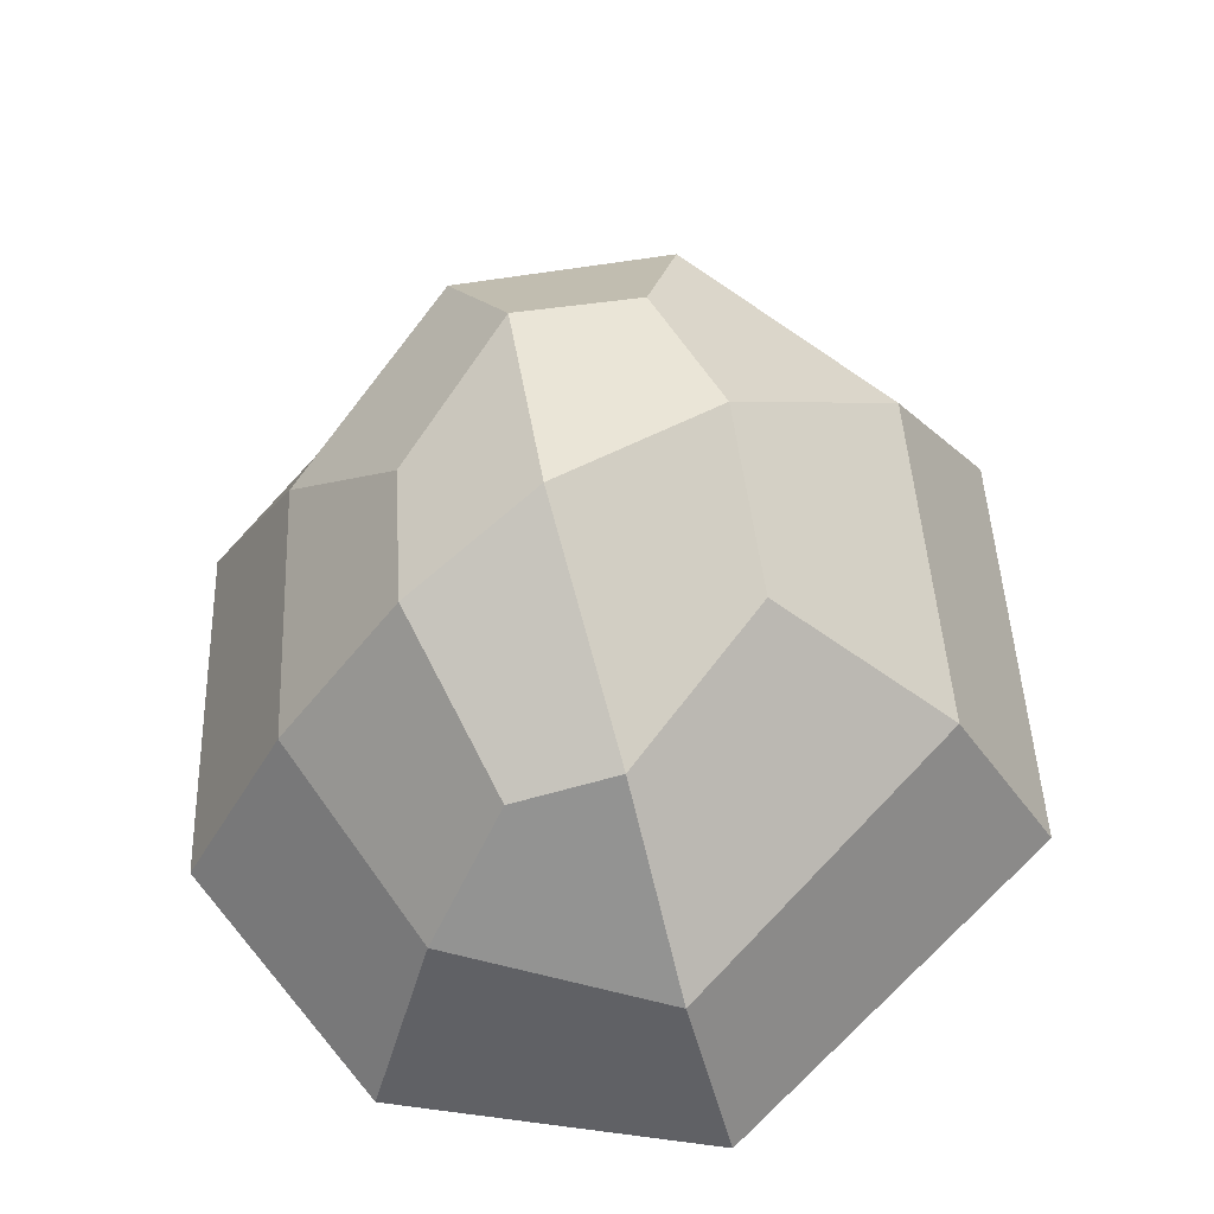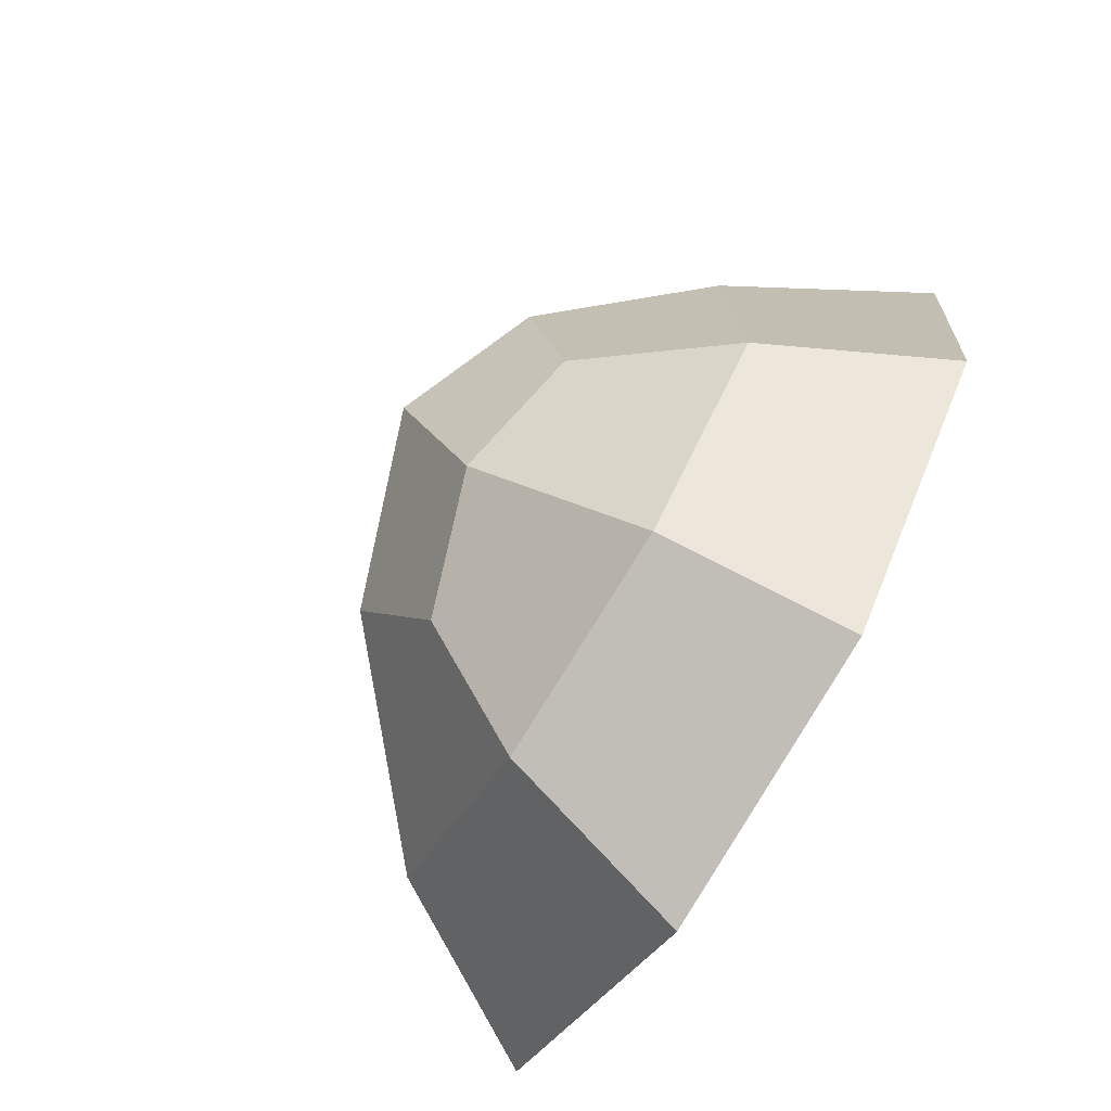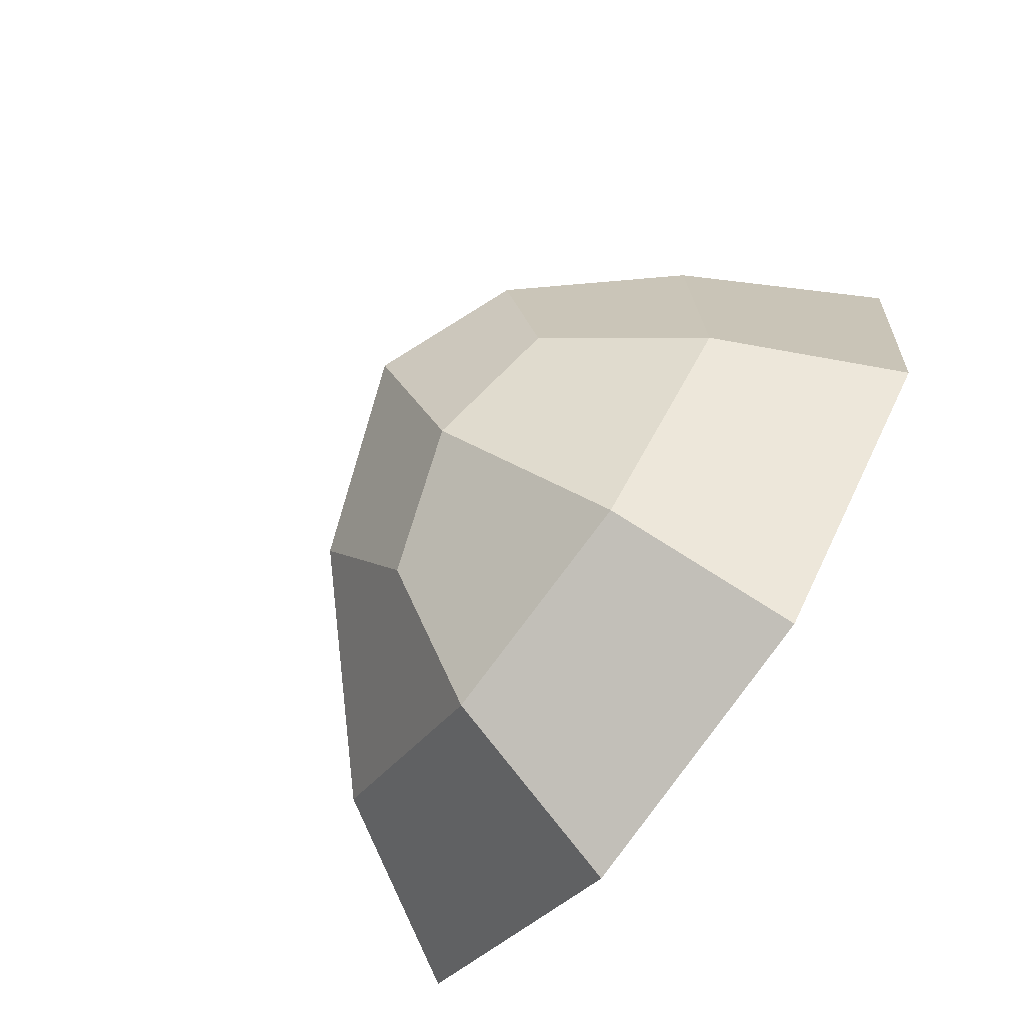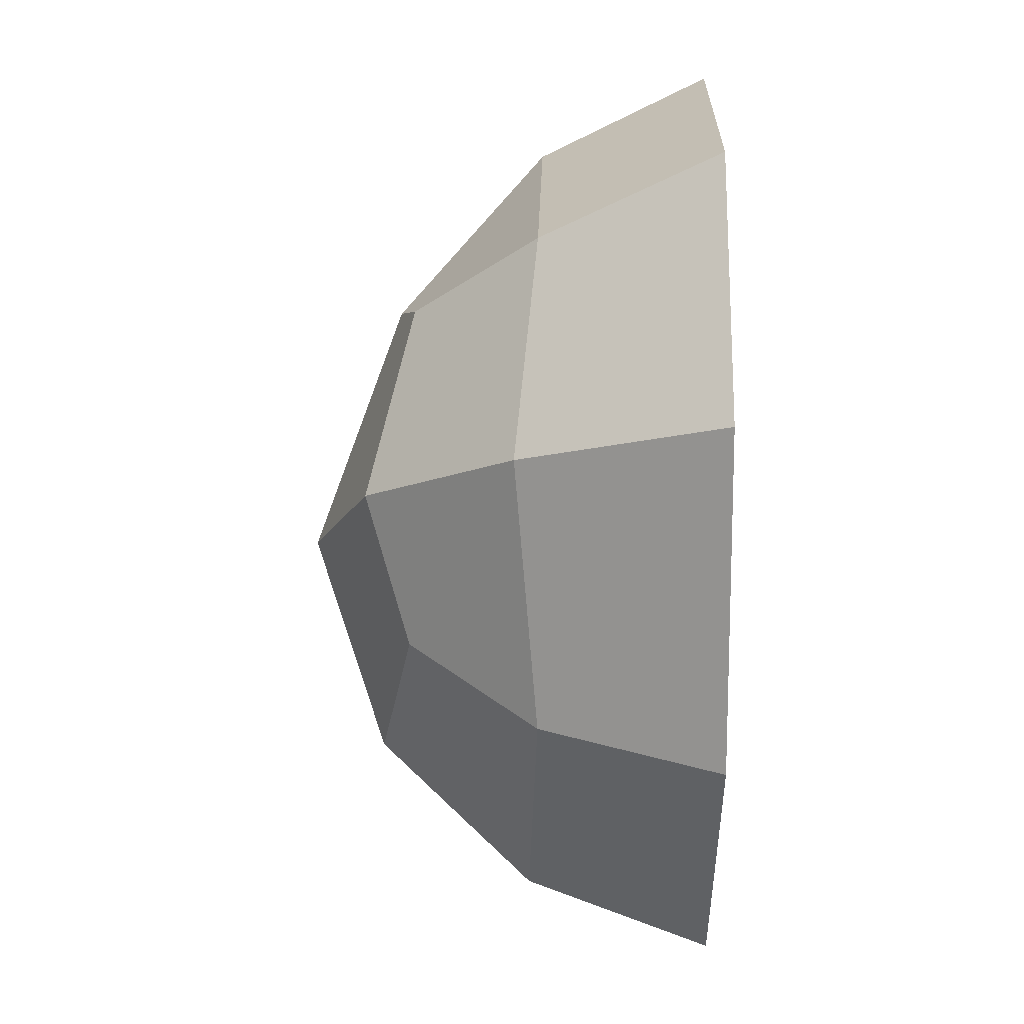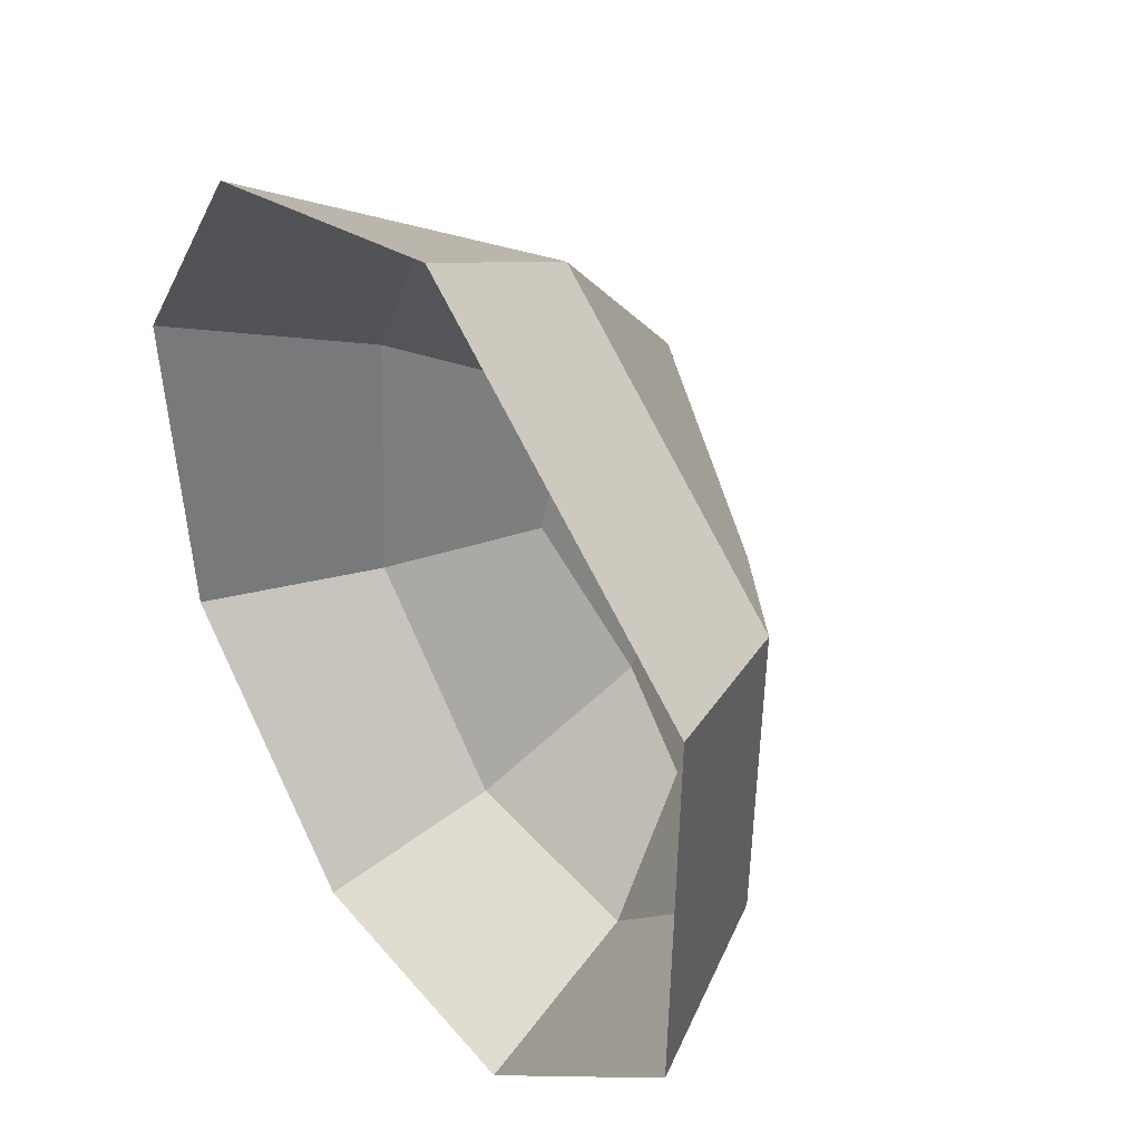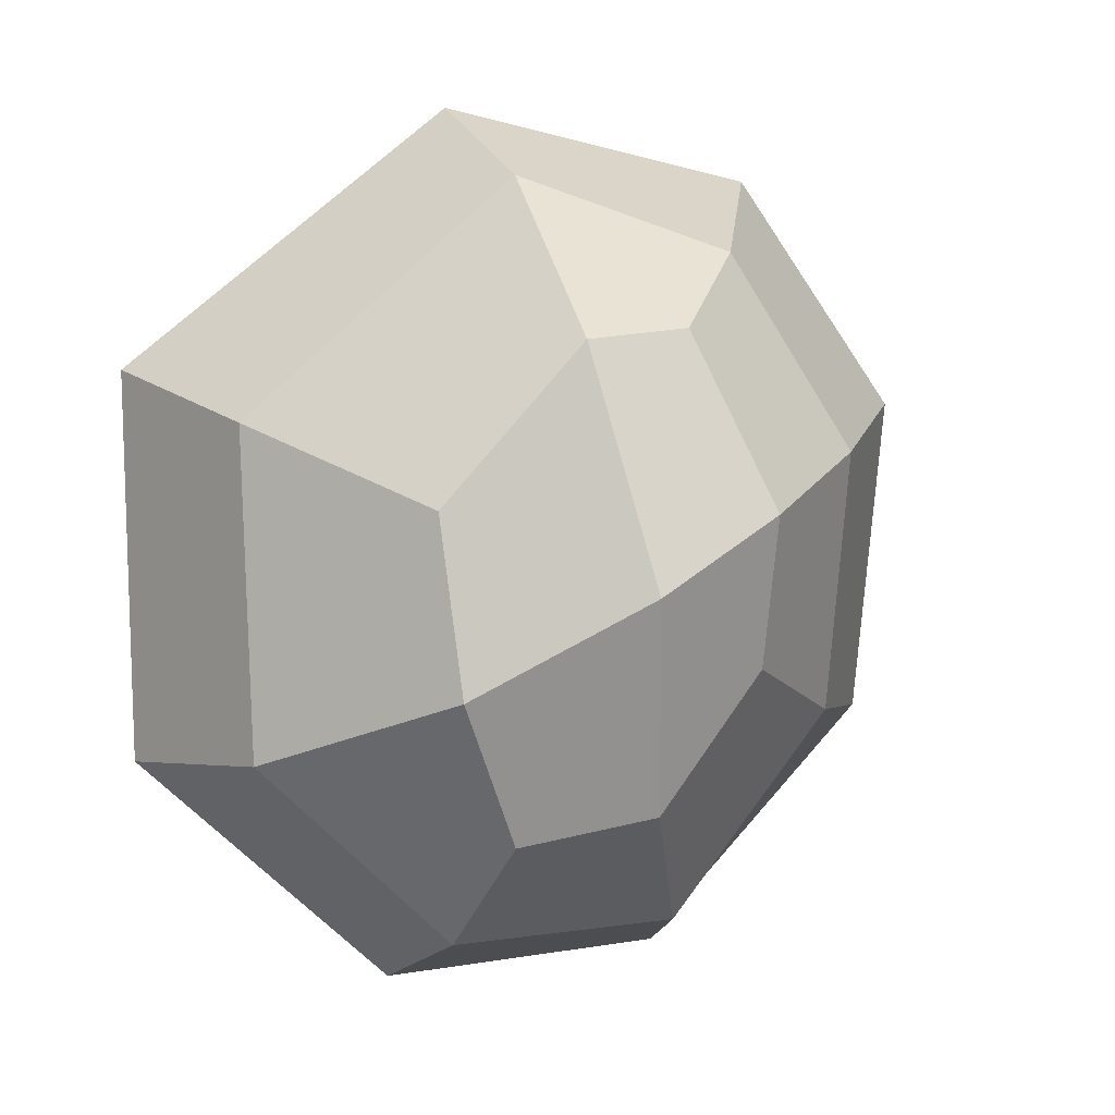
<metadata>
{"format":"obj","ext":"obj","renderer":"f3d","projection":"perspective","resolution":1024,"background":"white","views":[{"elev":64.4,"azim":-5.0,"up":"+Y"},{"elev":-78.6,"azim":-121.5,"up":"+Z"},{"elev":-76.9,"azim":-126.5,"up":"+Z"},{"elev":9.8,"azim":-89.1,"up":"+Z"},{"elev":38.3,"azim":52.5,"up":"+Z"},{"elev":4.0,"azim":167.5,"up":"+Z"}]}
</metadata>
<code>
g default
v 0.5776 1.448 0.3127
v 0.2214 1.392 -1.208
v -0.913 1.432 -0.4235
v -0.568 1.413 1.12
v 1.874 0 0.936
v 0.5929 0 -2.089
v -1.842 0 -0.7866
v -1.229 0 1.885
v 1.83 0 -0.9661
v 0.4172 0.8767 -1.75
v 0.4995 1.63 -0.5194
v 1.39 0.8476 0.6933
v -0.7638 0 -1.965
v -1.418 0.8232 -0.6974
v -0.3907 1.593 -1.056
v -2.004 0 0.7642
v -0.9307 0.8272 1.49
v -0.9301 1.632 0.2902
v 0.2884 0 2.221
v -0.07732 1.508 1.066
v 1.337 0.8622 -0.8818
v -0.6497 0.8664 -1.677
v -1.502 0.9295 0.5466
v 0.1041 0.8101 1.835
v -0.3093 1.92 -0.04961
g stone8
f 21 10 2 11
f 22 14 3 15
f 23 17 4 18
f 24 12 1 20
f 25 15 3 18
f 12 21 11 1
f 5 9 21 12
f 9 6 10 21
f 10 22 15 2
f 6 13 22 10
f 13 7 14 22
f 14 23 18 3
f 7 16 23 14
f 16 8 17 23
f 17 24 20 4
f 8 19 24 17
f 19 5 12 24
f 20 25 18 4
f 1 11 25 20
f 11 2 15 25

</code>
